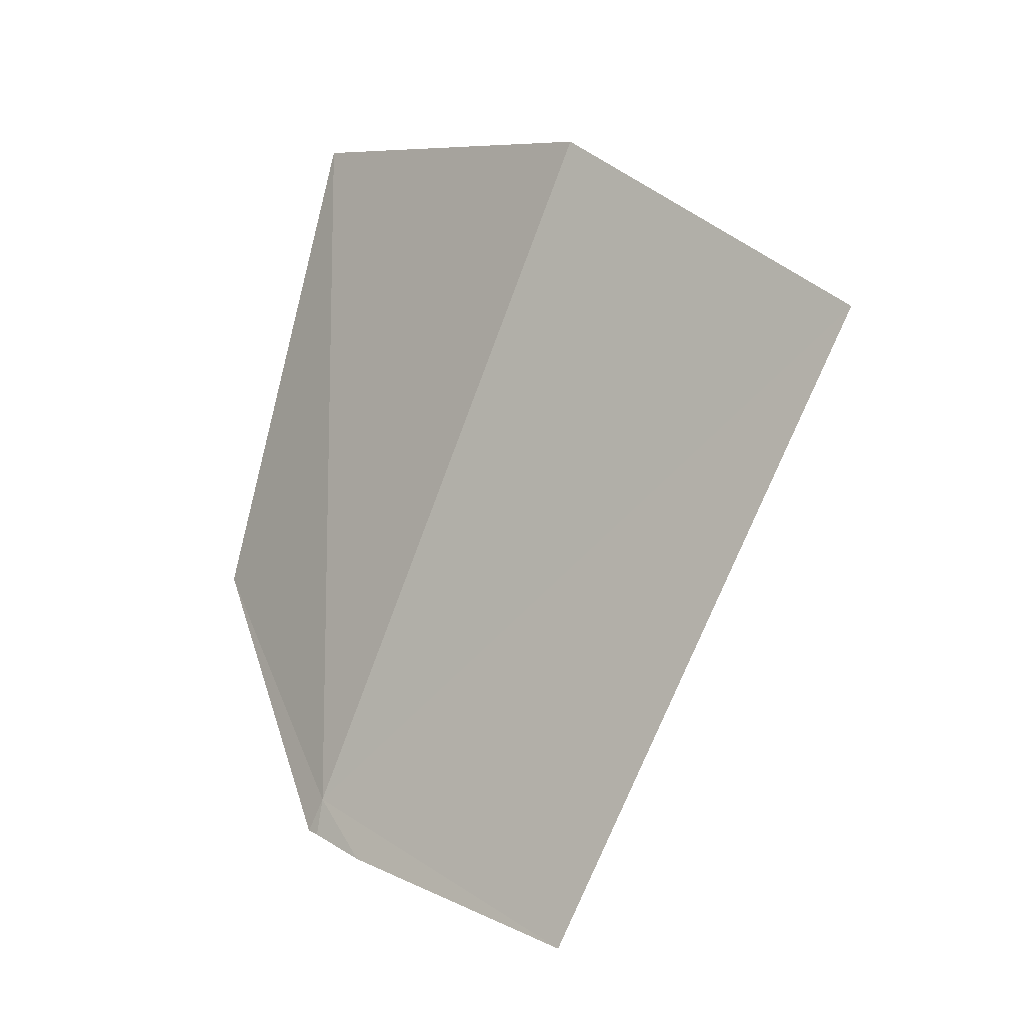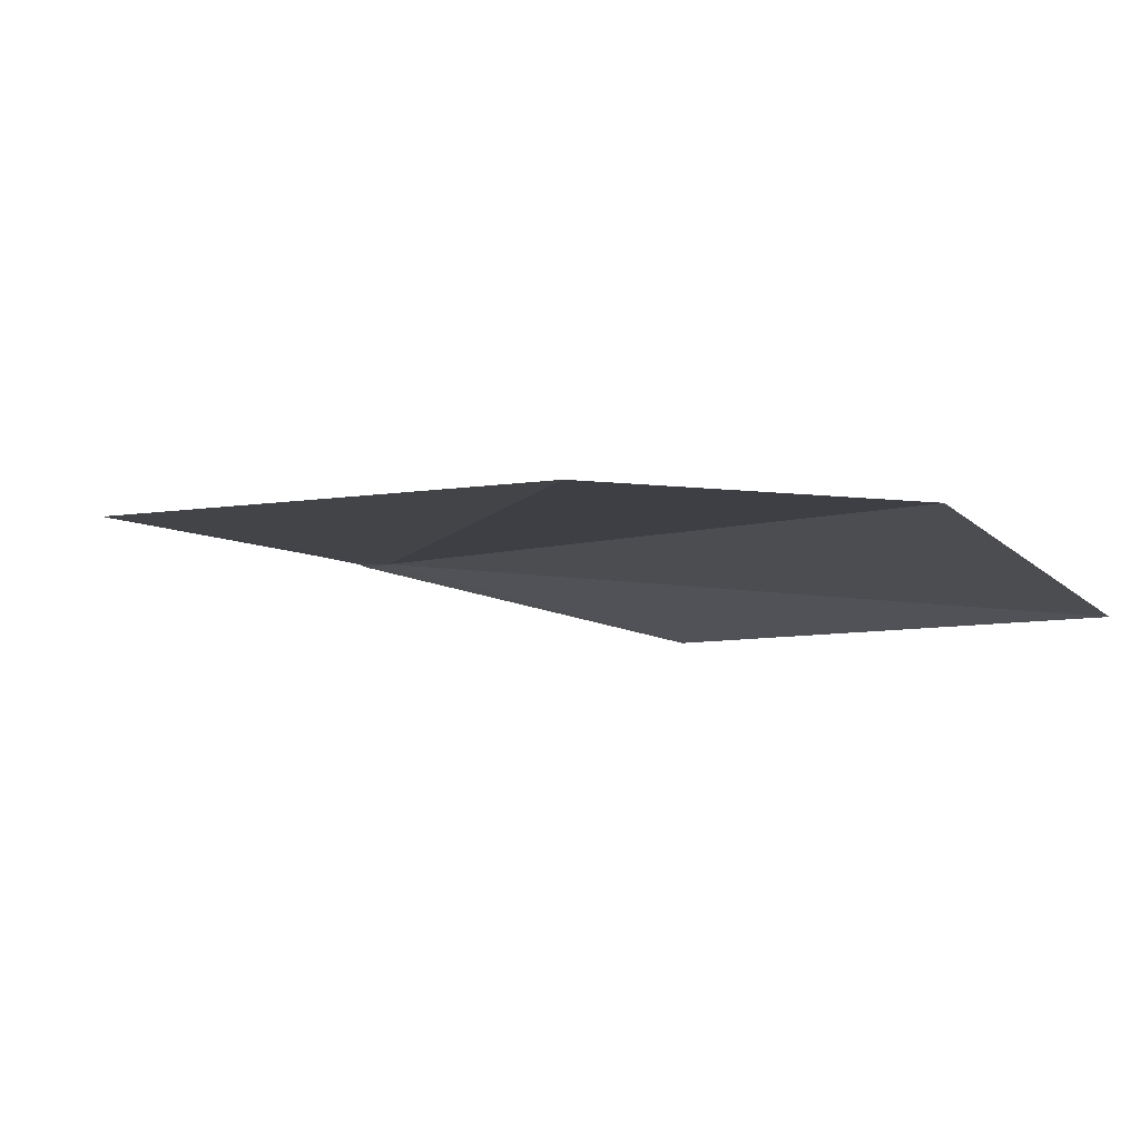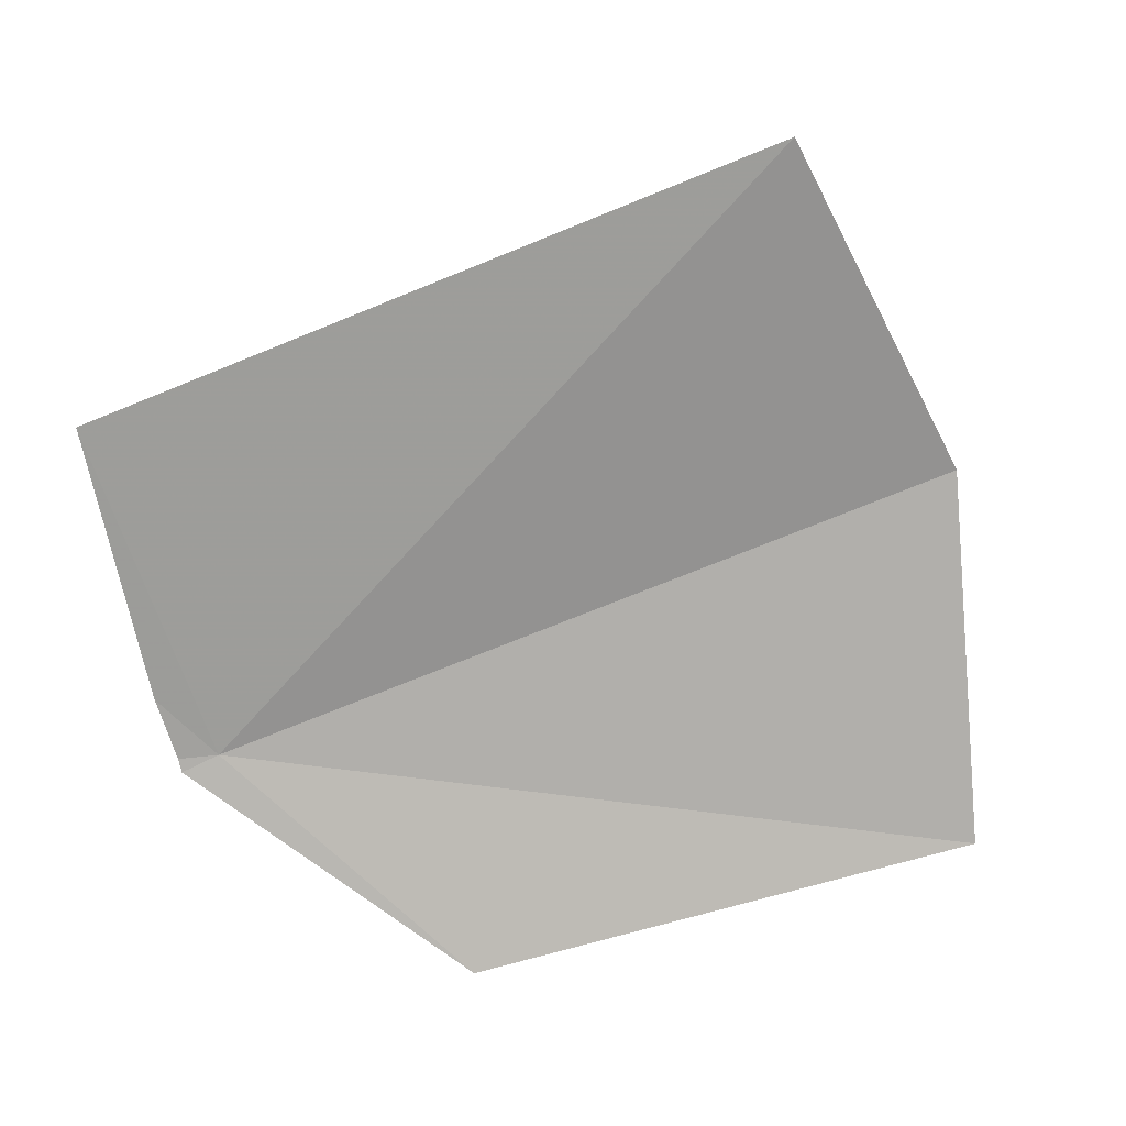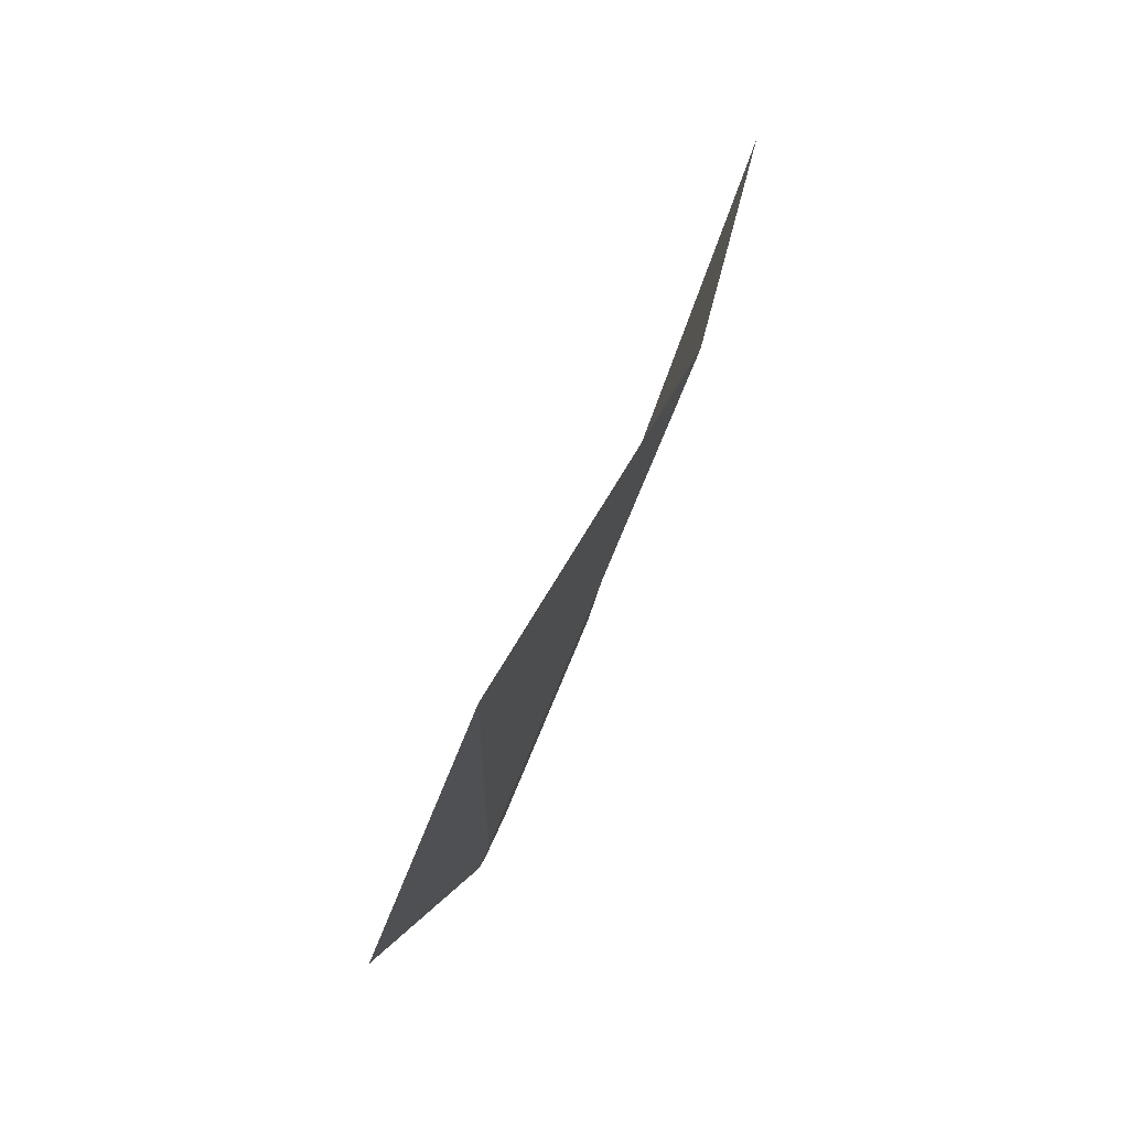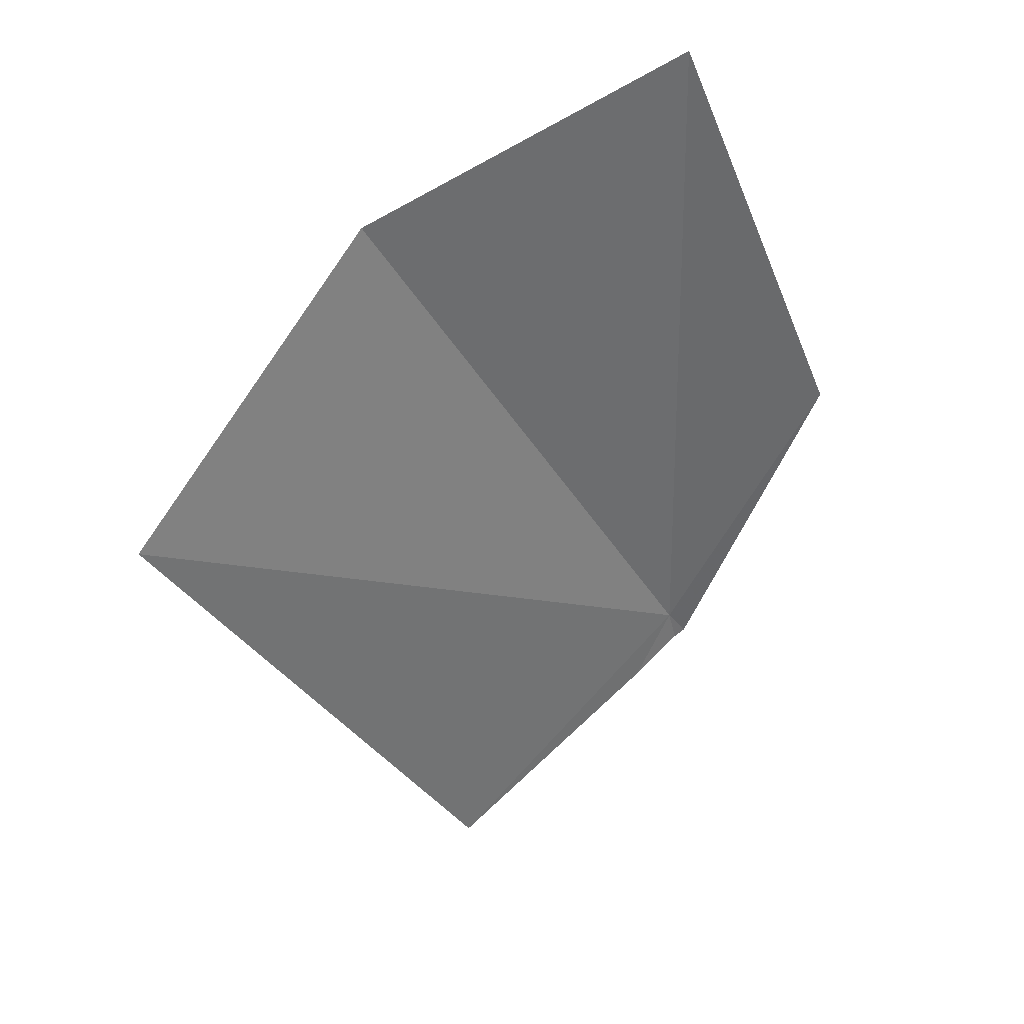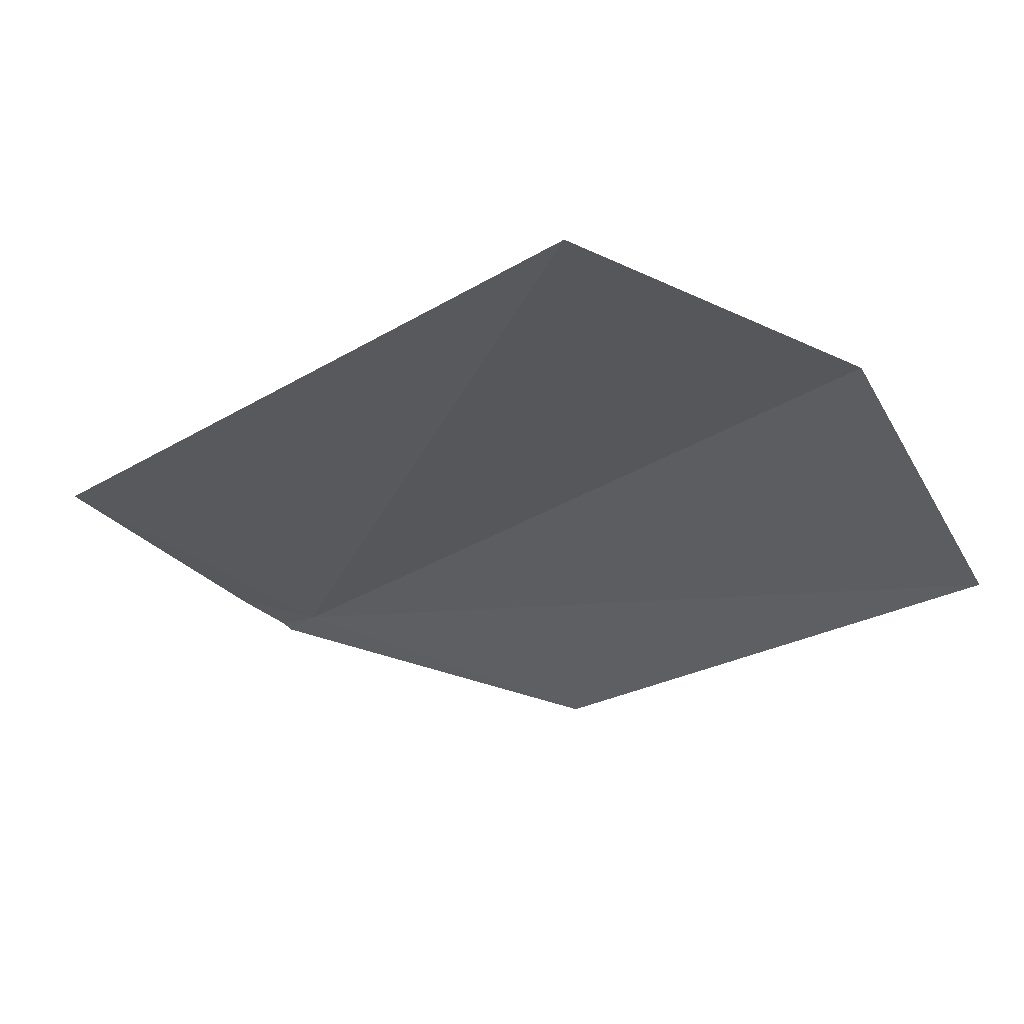
<metadata>
{"format":"obj","ext":"obj","renderer":"f3d","projection":"perspective","resolution":1024,"background":"white","views":[{"elev":-13.8,"azim":15.2,"up":"+Y"},{"elev":13.9,"azim":110.5,"up":"+Z"},{"elev":-50.5,"azim":79.4,"up":"+Z"},{"elev":75.4,"azim":-88.4,"up":"+Y"},{"elev":39.6,"azim":122.9,"up":"+Y"},{"elev":-9.4,"azim":103.5,"up":"+Z"}]}
</metadata>
<code>
v -636.5 -332.4 -76.89
v -636.1 -332.6 -76.75
v -636.5 -332.5 -76.87
v -636.1 -331.4 -76.63
v -635.6 -331.8 -76.54
v -636.7 -332 -77.03
v -636.5 -332.4 -76.91
v -636.5 -332.4 -76.9
v -636.5 -331.3 -76.87
f 1 3 2
f 1 5 4
f 1 2 5
f 1 8 3
f 1 9 6
f 1 4 9
f 1 7 8
f 1 6 7

</code>
